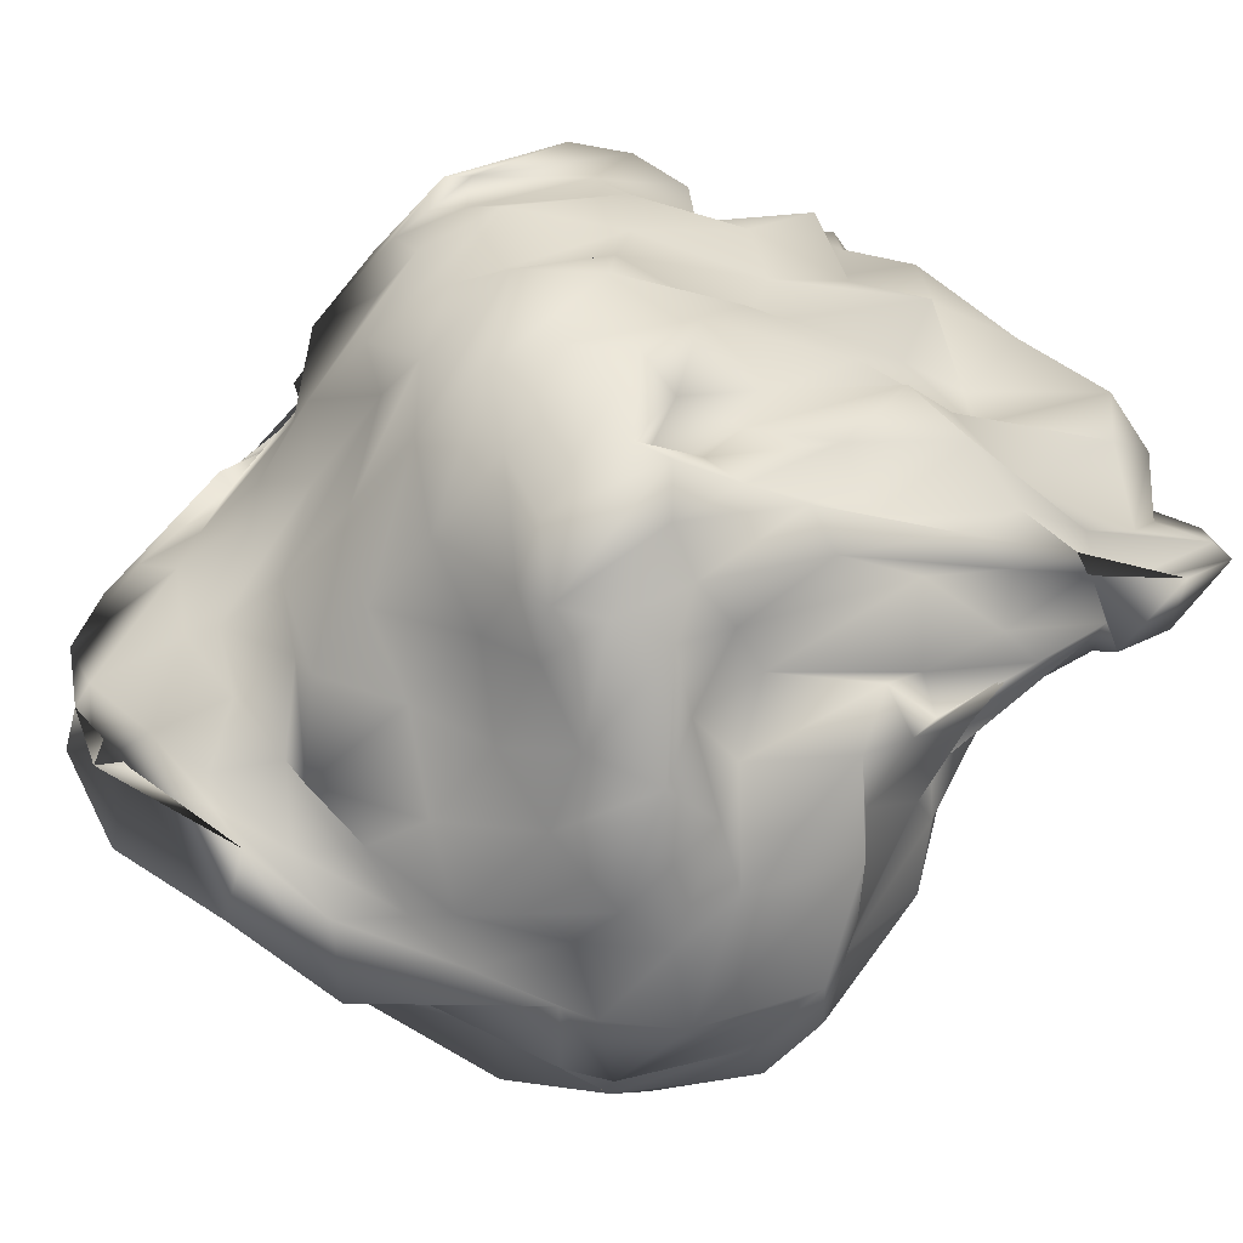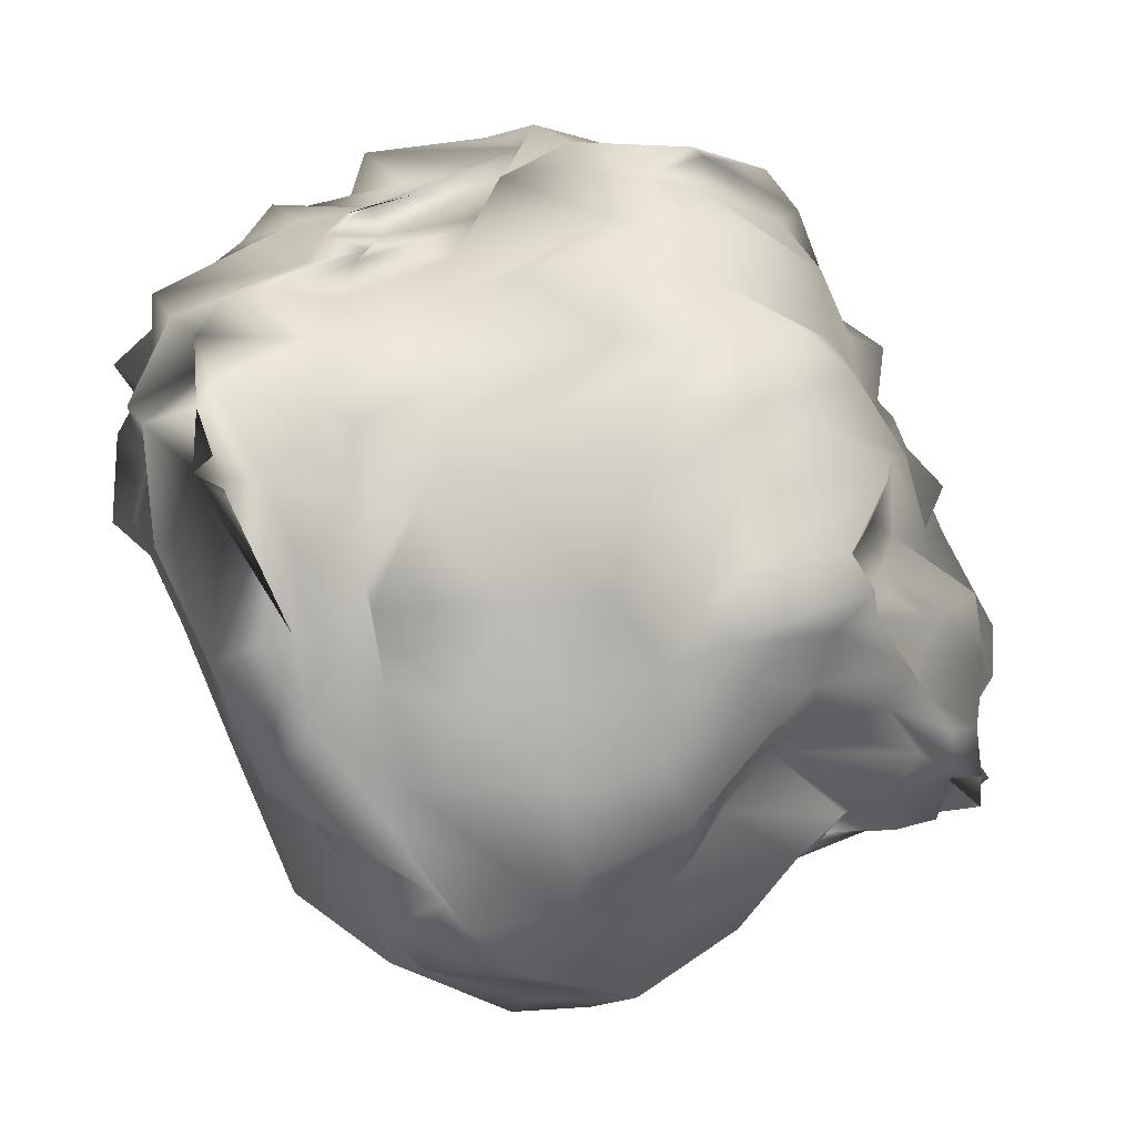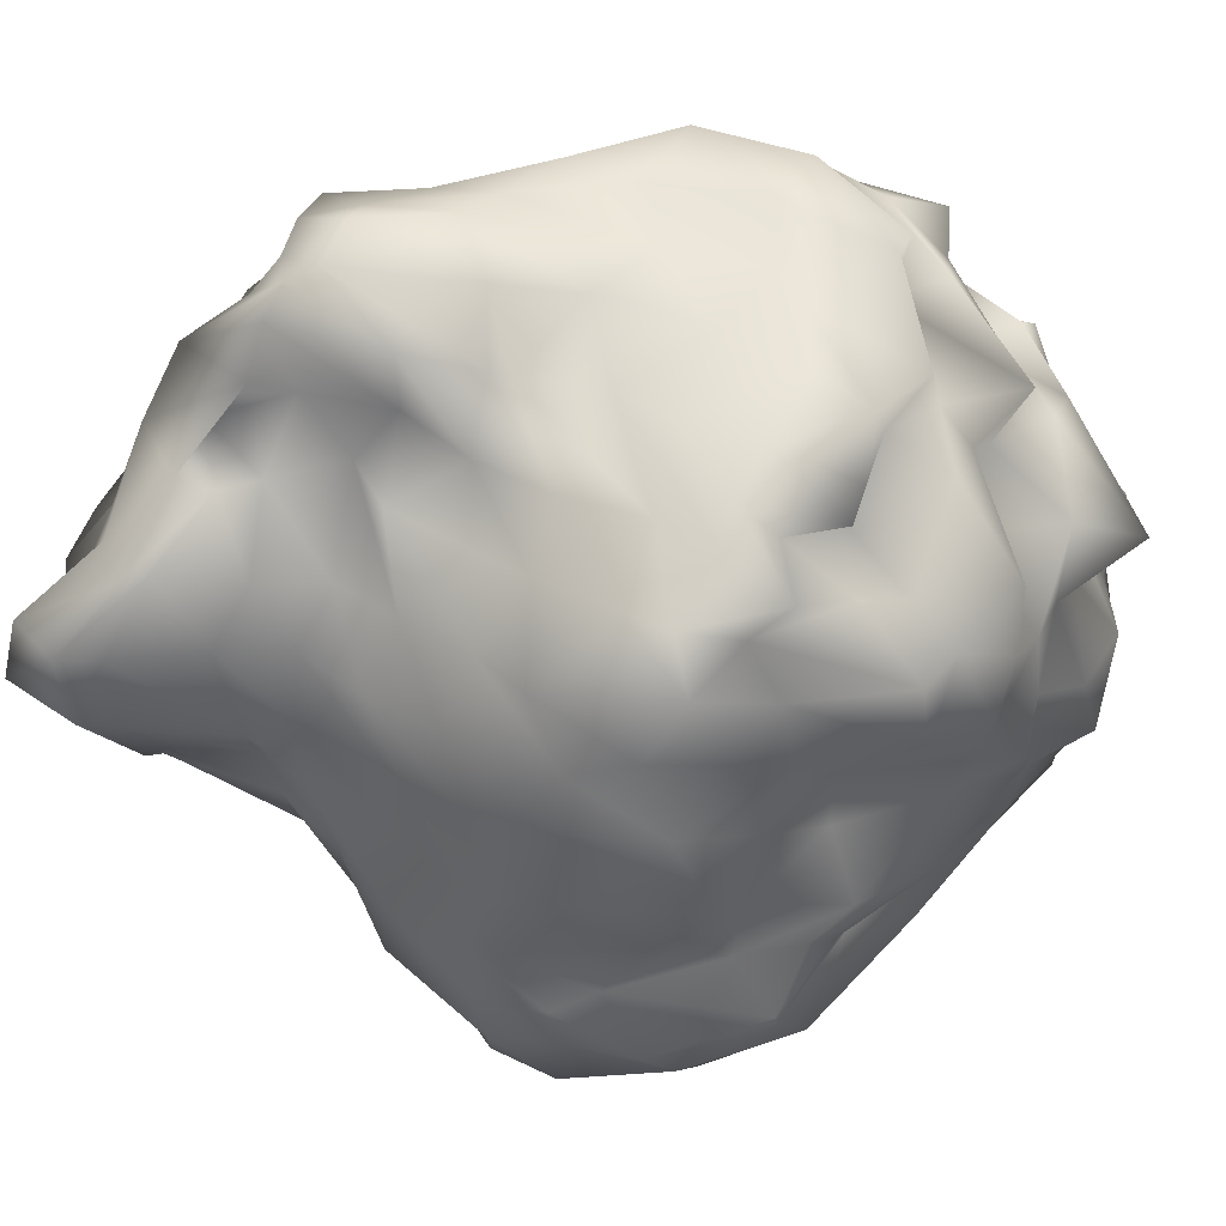
<metadata>
{"format":"obj","ext":"obj","renderer":"f3d","projection":"perspective","resolution":1024,"background":"white","views":[{"elev":-54.0,"azim":-134.9,"up":"+Z"},{"elev":-46.5,"azim":-178.7,"up":"+Z"},{"elev":37.2,"azim":27.4,"up":"+Z"}]}
</metadata>
<code>
v  -27.12 18.86 46.44
v  -24.89 24.23 49.24
v  -22.67 27.55 42.66
v  -26.52 17.28 42.28
v  -21.28 29.48 49.44
v  -14.5 35.5 43.46
v  -4.175 32.59 50.3
v  -13.18 37.95 41.69
v  3.135 33.5 52.7
v  -0.6646 35.89 45.95
v  -26.34 26.19 36.31
v  -30.2 13.86 40.54
v  -14.17 35.71 37.27
v  -7.854 38.96 35.33
v  6.306 36.96 38.47
v  -26.43 26.11 29.33
v  -30.86 12.34 31.93
v  -19.66 35.86 30
v  -11.76 39.08 27.63
v  -4.819 37.59 30.32
v  -26.18 27.83 22.84
v  -28.81 14.2 23.77
v  -13.79 36.47 22.33
v  -5.383 38.83 19.41
v  4.206 37.58 21.83
v  20.84 28.88 44.78
v  30.57 29.4 44.94
v  26.84 31.24 39.59
v  22.57 30.63 41.35
v  31.16 33.66 32.55
v  24.14 33.48 33.99
v  25.47 36.07 25.77
v  19.24 36.18 27.67
v  32.16 38.25 18.24
v  27.6 37.87 18.87
v  6.592 28.95 51.22
v  20.25 29.09 44.86
v  18.55 31.16 36.78
v  20.58 33.71 29.23
v  21.7 35.51 20.56
v  4.145 31.64 51.2
v  6.56 31.72 45.2
v  5.135 32.97 38.12
v  10.48 34.6 28.8
v  13.03 35.63 19.54
v  24.78 27.93 -6.132
v  18.55 24.35 -6.692
v  19.59 30.1 -1.89
v  26.99 33.37 -3.255
v  17.87 22.31 -8.919
v  13.22 28.56 -0.4782
v  5.681 21.41 -7.801
v  11.31 27.84 -4.224
v  -4.797 22.65 -9.195
v  3.348 28.61 -2.884
v  22.14 34.69 5.229
v  31.81 37.75 4.358
v  19.37 33.04 5.723
v  11.27 32.58 5.329
v  1.248 33.43 5.716
v  21.15 37.46 12.16
v  34.27 39.21 10.93
v  13.51 35.41 12.43
v  5.012 35.16 11.5
v  -5.291 36.36 13.28
v  -26.38 26.07 -6.202
v  -23.59 22.85 -5.309
v  -28.81 23.17 1.196
v  -30.04 28.67 0.7414
v  -31.61 22.81 10.94
v  -23.23 31.09 6.953
v  -33.67 18.88 15.53
v  -27.96 30.34 14.33
v  -16.94 27.4 -8.877
v  -16.05 30.91 -1.712
v  -18.23 34.99 4.425
v  -22.18 36.64 14.3
v  -12.34 25.48 -12.47
v  -6.586 30.29 -4.077
v  -8.918 34.93 3.972
v  -12.19 37.68 10.03
v  -30.28 -20.75 45.24
v  -26.45 -25.37 41.21
v  -24.08 -21.24 40.63
v  -21.47 -18.42 49.26
v  -29.79 -31.91 34.84
v  -22.57 -26.87 32.86
v  -33.4 -35.6 26.24
v  -25.54 -29.68 26.25
v  -33.31 -34.6 18.01
v  -23.29 -28.94 16.9
v  -16.61 -17.55 42.97
v  -12.24 -16.29 48.81
v  -16.29 -22.53 32.43
v  -18.82 -25.55 25.72
v  -19.48 -26.02 17.3
v  -13.57 -17.83 38.84
v  -5.708 -15.36 45.08
v  -9.666 -22.44 30.75
v  -11.68 -25.7 23.09
v  -7.081 -27.09 14.96
v  3.261 -20.88 38.61
v  2.74 -15.3 43.65
v  0.0694 -25.52 31.96
v  -2.011 -28.32 24.73
v  1.114 -29.48 16.39
v  -25.1 -19.48 0.4318
v  -31.3 -16.76 -2.026
v  -25.99 -16.58 -4.757
v  -18.58 -20.12 -1.697
v  -17.87 -18.37 -7.215
v  -16.45 -22.14 -5.279
v  -5.086 -22.47 -13.66
v  -11.34 -25.49 -8.613
v  0.5208 -26.15 -14.88
v  -0.0749 -28.16 -7.755
v  -35.48 -22.96 4.246
v  -24.62 -21.96 3.771
v  -17.75 -23.25 0.894
v  -10.59 -26.48 -1.054
v  -1.684 -29.05 0.0905
v  -32.21 -29.07 11.79
v  -24.18 -25.45 11.63
v  -19.69 -24.76 8.802
v  -5.385 -27.1 6.705
v  1.281 -29.55 8.134
v  27.76 -11.68 -2.444
v  31.27 -9.282 2.202
v  22.81 -18.69 -0.3537
v  27.43 -18.3 -6.573
v  27.75 -8.022 9.611
v  23.9 -18.36 6.615
v  27.85 -8.735 16.57
v  26.8 -18.33 16.43
v  37.54 -10.55 24.88
v  28.55 -18.9 25.59
v  11.98 -24.49 -4.763
v  15.96 -23.46 -12.94
v  17.53 -25.2 3.857
v  24.65 -26 11.54
v  20.41 -26.97 19.46
v  8.241 -27.95 -6.132
v  7.491 -26.54 -11.69
v  2.435 -28.82 0.2251
v  6.656 -29.63 8.574
v  6.262 -30.28 17.86
v  22.92 -11.41 43.4
v  29.04 -10.21 45.92
v  19.38 -13.77 47.49
v  27.48 -18.16 42.1
v  19.43 -16.82 45.02
v  18.87 -23.96 40.28
v  12.96 -16.31 45.38
v  13.6 -24.07 40.98
v  30.81 -12.11 39.82
v  23.72 -19.57 38.04
v  21.9 -27.08 35.97
v  6.84 -28.43 32.34
v  37.32 -11.87 32.26
v  27.27 -19.6 32.45
v  17.67 -27.69 27.84
v  11.08 -30.19 26.03
v  -22.8 13.21 50.76
v  -21.32 16.41 51.28
v  -28.95 6.538 51.35
v  -24.64 7.971 54.4
v  -30.7 0.2225 53.32
v  -29.94 0.2332 57.94
v  -29.61 -5.946 54.28
v  -28.21 -6.568 59.28
v  -16.51 20.48 53.08
v  -16.94 11.26 56.5
v  -19.84 2.778 59.81
v  -22.31 -4.497 61.09
v  -6.698 25.47 52.79
v  -11.3 18.04 58.4
v  -10.09 10.7 61.57
v  -12.8 3.667 60.68
v  1.638 29.85 55.39
v  1.178 25.13 58.23
v  -1.332 19.45 62.96
v  -2.389 12.94 59.87
v  -25.83 -19.96 49.76
v  -25.13 -17.88 55.15
v  -12.77 -15.83 54.36
v  -5.354 -12.42 52.77
v  -5.181 -8.726 50.02
v  -35.09 -16.96 49.87
v  -23.61 -16.11 58.88
v  -21.2 -13.93 59.96
v  -7.63 -8.141 58.73
v  -0.9565 -1.523 56.1
v  -30.44 -11.95 53.47
v  -26.55 -12.18 58.56
v  -20.66 -10.11 62.93
v  -13.61 -2.672 61.66
v  2.344 5.84 58.1
v  28.15 -5.411 46.88
v  19.38 -7.161 49.85
v  27.23 0.562 48.71
v  26.89 -0.4123 51.29
v  29.91 6.704 48.76
v  29.32 6.098 52.17
v  36.57 12.9 49.02
v  22.02 12.45 54.35
v  11.42 -8.297 50.07
v  20.15 -0.1426 53.66
v  15.99 7.313 55.2
v  22.33 14.11 58.44
v  4.414 -7.465 50.99
v  10.37 1.215 54.31
v  12.4 9.27 56.43
v  9.144 16.49 59.52
v  29.75 27.75 45.85
v  17.42 27.13 51.54
v  21.57 28.02 55.99
v  8.452 30.43 54.9
v  25.42 24.06 44.72
v  23.49 23.67 53.13
v  16.55 25.05 57.18
v  8.51 27.4 57.7
v  31.01 18.87 48.66
v  25.79 18.51 54.7
v  21.15 20.2 56.92
v  10.1 22.64 61.08
v  33.35 28.85 39.37
v  36.21 24.45 41.13
v  36.78 18.82 42.6
v  32.84 12.64 41.87
v  35.95 30.31 33.19
v  33.77 24.82 34.27
v  47.24 18.38 32.47
v  41.8 11.79 36.57
v  40.82 32.03 26.76
v  36.73 25.6 27.91
v  40.93 18.36 25.01
v  41.16 11.33 27.45
v  38.06 34.42 19.92
v  40.67 27.82 19.65
v  45 20.26 19.17
v  44.37 13.01 17.67
v  25.53 -5.445 43.17
v  33.4 -6.002 36.72
v  38.05 -5.866 32.27
v  41.5 -4.15 24.33
v  34.18 0.3691 46.42
v  41.8 -0.3658 37.38
v  41.83 -0.5816 29.81
v  40.12 1.167 21.09
v  33.46 6.41 45.37
v  33.62 5.493 36.6
v  41.82 4.995 28.02
v  41.87 6.653 20.26
v  28.62 -6.851 -5.255
v  35.67 0.1586 0.9718
v  27.3 -0.4959 -9.705
v  34.78 8.533 -1.024
v  31.93 6.036 -11.56
v  36.62 16.1 -3.931
v  31.43 12.4 -12.36
v  35.64 22.83 -5.802
v  35.17 1.431 9.305
v  39.76 9.423 7.619
v  38.62 16.59 2.875
v  41 23.31 2.76
v  37.41 -0.9053 15.9
v  41.78 5.435 13.24
v  40.37 11.47 12.04
v  44.55 17.93 8.605
v  25.75 26.31 -8.784
v  33.6 34.45 -3.103
v  33.38 37.75 2.249
v  31.27 36.99 11.01
v  25.01 23.01 -12.26
v  30.48 32.62 -4.523
v  38.96 34.61 3.819
v  41.47 31.62 9.944
v  33.13 18.2 -11.43
v  37.47 28.51 -6.422
v  37.83 29.47 2.274
v  40.28 24.84 9.974
v  23.51 18.76 -10.42
v  23.93 13.34 -14.79
v  28.59 7.476 -17.62
v  24.29 1.317 -16.25
v  16.89 15.8 -12.78
v  17.72 9.434 -16.23
v  16.82 3.058 -18.79
v  12.04 -3.395 -22.24
v  9.89 14.51 -14.11
v  13.7 7.606 -17.81
v  6.15 0.7521 -21.87
v  9.97 -6.038 -23.64
v  0.1262 15.97 -13.97
v  0.6609 8.917 -18.8
v  -0.7257 1.754 -24.4
v  0.0519 -5.261 -23.11
v  26.1 -15.53 -11.01
v  18.09 -20.51 -16.18
v  6.498 -23.38 -20.14
v  -1.447 -22.6 -20.27
v  27.57 -10.75 -14.79
v  18.26 -15.76 -19.74
v  3.96 -18.58 -22.48
v  -6.109 -17.74 -22.94
v  22.25 -4.933 -16.29
v  18.51 -9.831 -20.58
v  14.59 -12.62 -23.06
v  4.432 -11.85 -24.59
v  -24.71 -13.44 -5.775
v  -23.8 -10.88 -10.1
v  -27.97 -7.662 -7.572
v  -26.67 -4.104 -11.32
v  -34.23 -0.7859 -6.507
v  -19.32 3.159 -9.627
v  -30.58 5.897 -6.426
v  -22.54 9.967 -12.9
v  -16.47 -12.56 -11.85
v  -22.04 -5.825 -15.29
v  -14.28 1.211 -15.66
v  -15.37 8.023 -16.68
v  -10.17 -17.87 -17.69
v  -16.14 -12.27 -18.9
v  -7.436 -5.98 -21.14
v  -11.46 0.6954 -20.8
v  -28.48 19.73 -4.104
v  -28.44 23.41 -8.405
v  -14.62 23.76 -15.62
v  -9.473 20.03 -14.9
v  -29.39 15.84 -4.902
v  -25.02 19.98 -10.3
v  -17.12 19.37 -15.66
v  -8.316 13.92 -20.39
v  -32.62 11.38 -6.717
v  -23.35 15.57 -12.72
v  -19.41 14.1 -16.3
v  -11.58 7.389 -22.33
v  -30.29 16.51 1.967
v  -35.73 10.22 0.7102
v  -33.69 4.223 -1.992
v  -37.89 -1.857 -2.651
v  -32.1 14.19 8.788
v  -40.75 6.639 8.254
v  -41.83 -0.1731 5.779
v  -41.33 -6.693 2.324
v  -36.51 7.692 16.34
v  -39.33 -1.685 14.71
v  -39.55 -9.591 12.15
v  -41.51 -16.62 9.202
v  -37.08 1.555 22.33
v  -36.83 -8.8 23.36
v  -45.85 -17.38 20.07
v  -41.82 -24.75 17.31
v  -33.32 -17.78 -1.616
v  -38.34 -22.12 3.519
v  -34.16 -30.2 10.8
v  -36.42 -37.02 18.8
v  -32.79 -13.87 -0.2814
v  -39.9 -18.55 6.079
v  -44.2 -27.87 10.3
v  -45.4 -35.45 19.87
v  -38.55 -8.186 -2.362
v  -42.21 -13.06 1.408
v  -37.54 -22.96 9.761
v  -46.19 -30.98 17.3
v  -30.92 -25.4 41.23
v  -36.53 -21.81 43.59
v  -32.07 -16.16 44.89
v  -35.4 -9.804 46.98
v  -32.65 -32.93 33.83
v  -36.24 -29.85 35.28
v  -39.1 -24.25 35.04
v  -38.19 -17.76 34.68
v  -37.55 -37.78 26.52
v  -43.06 -35.78 27.81
v  -40.76 -30.91 26.24
v  -45.36 -24.58 26.68
v  -34.43 8.891 44.8
v  -33.46 3.386 39.43
v  -40.29 0.1111 31.66
v  -30.19 2.274 45.74
v  -37.31 -4.662 40.32
v  -35.64 -9.593 31.64
v  -36.53 -3.749 47.79
v  -41.54 -11.36 36.74
v  -46.72 -17.55 27.85
g Box007
f 1 2 3 4
f 2 5 6 3
f 5 7 8 6
f 7 9 10 8
f 4 3 11 12
f 3 6 13 11
f 6 8 14 13
f 8 10 15 14
f 12 11 16 17
f 11 13 18 16
f 13 14 19 18
f 14 15 20 19
f 17 16 21 22
f 16 18 23 21
f 18 19 24 23
f 19 20 25 24
f 26 27 28 29
f 29 28 30 31
f 31 30 32 33
f 33 32 34 35
f 36 26 29 37
f 37 29 31 38
f 38 31 33 39
f 39 33 35 40
f 41 36 37 42
f 42 37 38 43
f 43 38 39 44
f 44 39 40 45
f 9 41 42 10
f 10 42 43 15
f 15 43 44 20
f 20 44 45 25
f 46 47 48 49
f 47 50 51 48
f 50 52 53 51
f 52 54 55 53
f 49 48 56 57
f 48 51 58 56
f 51 53 59 58
f 53 55 60 59
f 57 56 61 62
f 56 58 63 61
f 58 59 64 63
f 59 60 65 64
f 62 61 35 34
f 61 63 40 35
f 63 64 45 40
f 64 65 25 45
f 66 67 68 69
f 69 68 70 71
f 71 70 72 73
f 73 72 22 21
f 74 66 69 75
f 75 69 71 76
f 76 71 73 77
f 77 73 21 23
f 78 74 75 79
f 79 75 76 80
f 80 76 77 81
f 81 77 23 24
f 54 78 79 55
f 55 79 80 60
f 60 80 81 65
f 65 81 24 25
f 82 83 84 85
f 83 86 87 84
f 86 88 89 87
f 88 90 91 89
f 85 84 92 93
f 84 87 94 92
f 87 89 95 94
f 89 91 96 95
f 93 92 97 98
f 92 94 99 97
f 94 95 100 99
f 95 96 101 100
f 98 97 102 103
f 97 99 104 102
f 99 100 105 104
f 100 101 106 105
f 107 108 109 110
f 110 109 111 112
f 112 111 113 114
f 114 113 115 116
f 117 107 110 118
f 118 110 112 119
f 119 112 114 120
f 120 114 116 121
f 122 117 118 123
f 123 118 119 124
f 124 119 120 125
f 125 120 121 126
f 90 122 123 91
f 91 123 124 96
f 96 124 125 101
f 101 125 126 106
f 127 128 129 130
f 128 131 132 129
f 131 133 134 132
f 133 135 136 134
f 130 129 137 138
f 129 132 139 137
f 132 134 140 139
f 134 136 141 140
f 138 137 142 143
f 137 139 144 142
f 139 140 145 144
f 140 141 146 145
f 143 142 116 115
f 142 144 121 116
f 144 145 126 121
f 145 146 106 126
f 147 148 149 150
f 150 149 151 152
f 152 151 153 154
f 154 153 103 102
f 155 147 150 156
f 156 150 152 157
f 157 152 154 158
f 158 154 102 104
f 159 155 156 160
f 160 156 157 161
f 161 157 158 162
f 162 158 104 105
f 135 159 160 136
f 136 160 161 141
f 141 161 162 146
f 146 162 105 106
f 1 163 164 2
f 163 165 166 164
f 165 167 168 166
f 167 169 170 168
f 2 164 171 5
f 164 166 172 171
f 166 168 173 172
f 168 170 174 173
f 5 171 175 7
f 171 172 176 175
f 172 173 177 176
f 173 174 178 177
f 7 175 179 9
f 175 176 180 179
f 176 177 181 180
f 177 178 182 181
f 183 82 85 184
f 184 85 93 185
f 185 93 98 186
f 186 98 103 187
f 188 183 184 189
f 189 184 185 190
f 190 185 186 191
f 191 186 187 192
f 193 188 189 194
f 194 189 190 195
f 195 190 191 196
f 196 191 192 197
f 169 193 194 170
f 170 194 195 174
f 174 195 196 178
f 178 196 197 182
f 148 198 199 149
f 198 200 201 199
f 200 202 203 201
f 202 204 205 203
f 149 199 206 151
f 199 201 207 206
f 201 203 208 207
f 203 205 209 208
f 151 206 210 153
f 206 207 211 210
f 207 208 212 211
f 208 209 213 212
f 153 210 187 103
f 210 211 192 187
f 211 212 197 192
f 212 213 182 197
f 214 27 26 215
f 215 26 36 216
f 216 36 41 217
f 217 41 9 179
f 218 214 215 219
f 219 215 216 220
f 220 216 217 221
f 221 217 179 180
f 222 218 219 223
f 223 219 220 224
f 224 220 221 225
f 225 221 180 181
f 204 222 223 205
f 205 223 224 209
f 209 224 225 213
f 213 225 181 182
f 27 214 226 28
f 214 218 227 226
f 218 222 228 227
f 222 204 229 228
f 28 226 230 30
f 226 227 231 230
f 227 228 232 231
f 228 229 233 232
f 30 230 234 32
f 230 231 235 234
f 231 232 236 235
f 232 233 237 236
f 32 234 238 34
f 234 235 239 238
f 235 236 240 239
f 236 237 241 240
f 198 148 147 242
f 242 147 155 243
f 243 155 159 244
f 244 159 135 245
f 200 198 242 246
f 246 242 243 247
f 247 243 244 248
f 248 244 245 249
f 202 200 246 250
f 250 246 247 251
f 251 247 248 252
f 252 248 249 253
f 204 202 250 229
f 229 250 251 233
f 233 251 252 237
f 237 252 253 241
f 127 254 255 128
f 254 256 257 255
f 256 258 259 257
f 258 260 261 259
f 128 255 262 131
f 255 257 263 262
f 257 259 264 263
f 259 261 265 264
f 131 262 266 133
f 262 263 267 266
f 263 264 268 267
f 264 265 269 268
f 133 266 245 135
f 266 267 249 245
f 267 268 253 249
f 268 269 241 253
f 270 46 49 271
f 271 49 57 272
f 272 57 62 273
f 273 62 34 238
f 274 270 271 275
f 275 271 272 276
f 276 272 273 277
f 277 273 238 239
f 278 274 275 279
f 279 275 276 280
f 280 276 277 281
f 281 277 239 240
f 260 278 279 261
f 261 279 280 265
f 265 280 281 269
f 269 281 240 241
f 46 270 282 47
f 270 274 283 282
f 274 278 284 283
f 278 260 285 284
f 47 282 286 50
f 282 283 287 286
f 283 284 288 287
f 284 285 289 288
f 50 286 290 52
f 286 287 291 290
f 287 288 292 291
f 288 289 293 292
f 52 290 294 54
f 290 291 295 294
f 291 292 296 295
f 292 293 297 296
f 254 127 130 298
f 298 130 138 299
f 299 138 143 300
f 300 143 115 301
f 256 254 298 302
f 302 298 299 303
f 303 299 300 304
f 304 300 301 305
f 258 256 302 306
f 306 302 303 307
f 307 303 304 308
f 308 304 305 309
f 260 258 306 285
f 285 306 307 289
f 289 307 308 293
f 293 308 309 297
f 108 310 311 109
f 310 312 313 311
f 312 314 315 313
f 314 316 317 315
f 109 311 318 111
f 311 313 319 318
f 313 315 320 319
f 315 317 321 320
f 111 318 322 113
f 318 319 323 322
f 319 320 324 323
f 320 321 325 324
f 113 322 301 115
f 322 323 305 301
f 323 324 309 305
f 324 325 297 309
f 326 67 66 327
f 327 66 74 328
f 328 74 78 329
f 329 78 54 294
f 330 326 327 331
f 331 327 328 332
f 332 328 329 333
f 333 329 294 295
f 334 330 331 335
f 335 331 332 336
f 336 332 333 337
f 337 333 295 296
f 316 334 335 317
f 317 335 336 321
f 321 336 337 325
f 325 337 296 297
f 67 326 338 68
f 326 330 339 338
f 330 334 340 339
f 334 316 341 340
f 68 338 342 70
f 338 339 343 342
f 339 340 344 343
f 340 341 345 344
f 70 342 346 72
f 342 343 347 346
f 343 344 348 347
f 344 345 349 348
f 72 346 350 22
f 346 347 351 350
f 347 348 352 351
f 348 349 353 352
f 310 108 107 354
f 354 107 117 355
f 355 117 122 356
f 356 122 90 357
f 312 310 354 358
f 358 354 355 359
f 359 355 356 360
f 360 356 357 361
f 314 312 358 362
f 362 358 359 363
f 363 359 360 364
f 364 360 361 365
f 316 314 362 341
f 341 362 363 345
f 345 363 364 349
f 349 364 365 353
f 82 183 366 83
f 183 188 367 366
f 188 193 368 367
f 193 169 369 368
f 83 366 370 86
f 366 367 371 370
f 367 368 372 371
f 368 369 373 372
f 86 370 374 88
f 370 371 375 374
f 371 372 376 375
f 372 373 377 376
f 88 374 357 90
f 374 375 361 357
f 375 376 365 361
f 376 377 353 365
f 163 1 4 378
f 378 4 12 379
f 379 12 17 380
f 380 17 22 350
f 165 163 378 381
f 381 378 379 382
f 382 379 380 383
f 383 380 350 351
f 167 165 381 384
f 384 381 382 385
f 385 382 383 386
f 386 383 351 352
f 169 167 384 369
f 369 384 385 373
f 373 385 386 377
f 377 386 352 353

</code>
